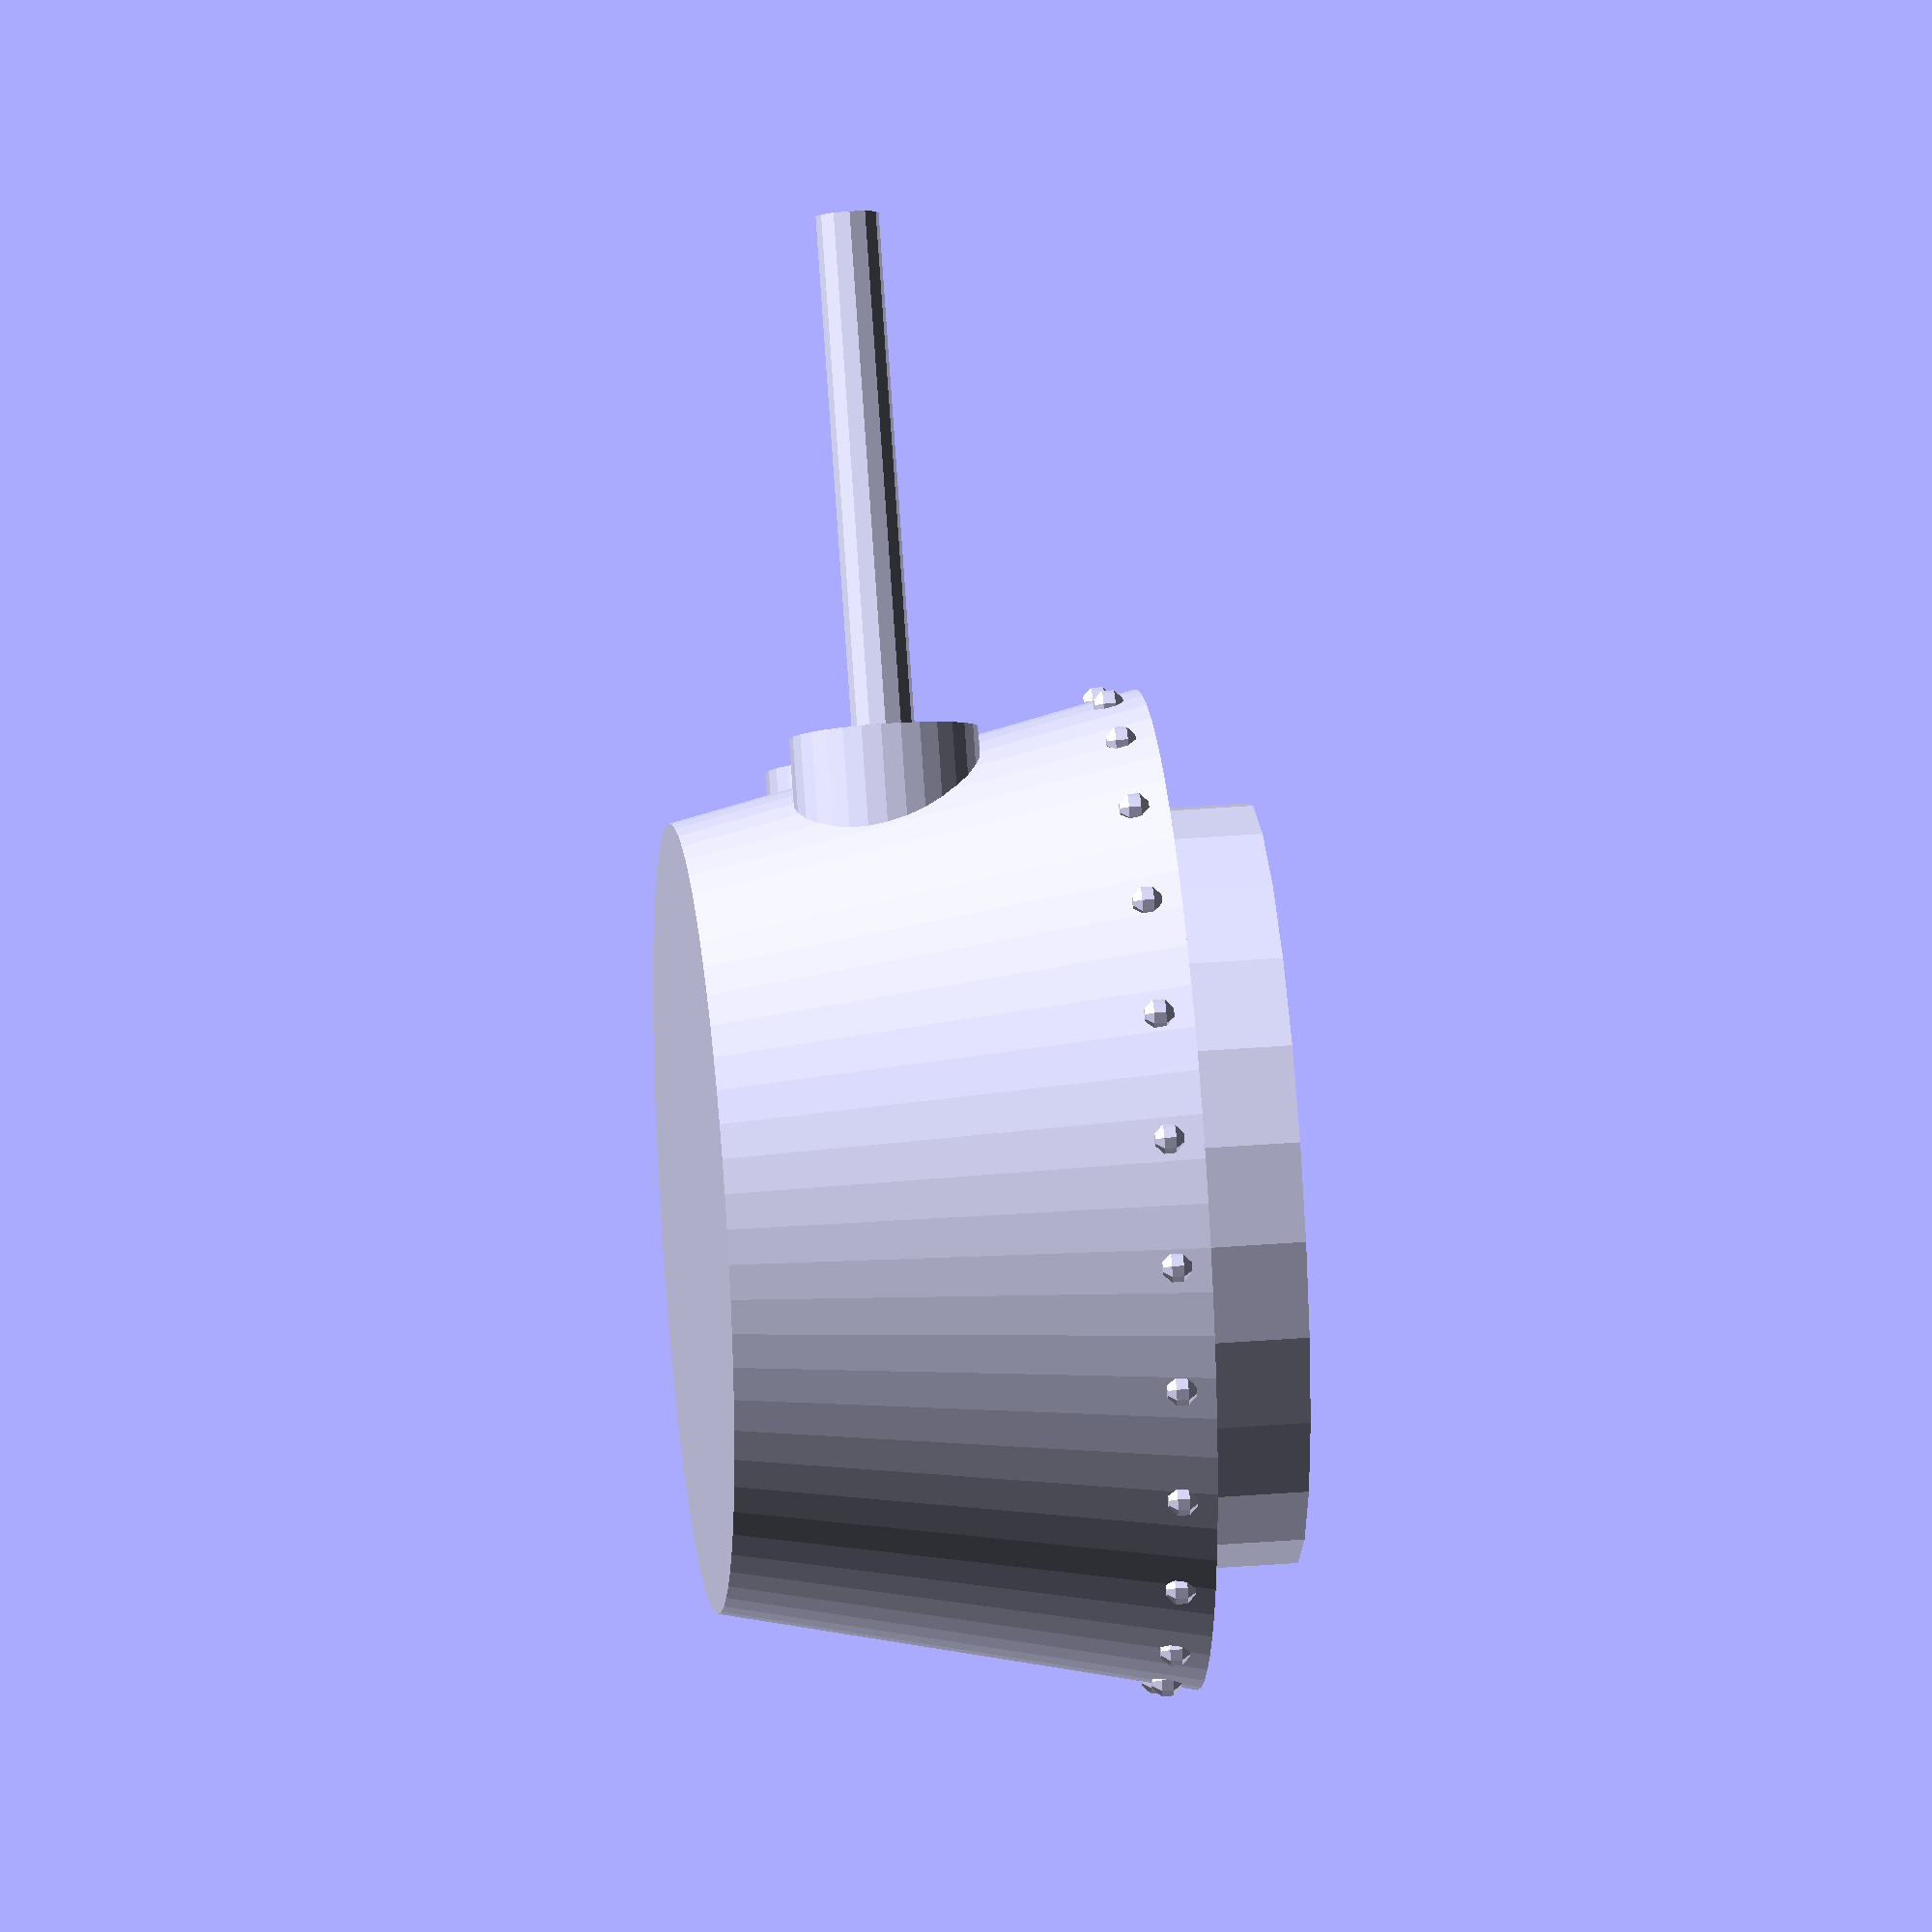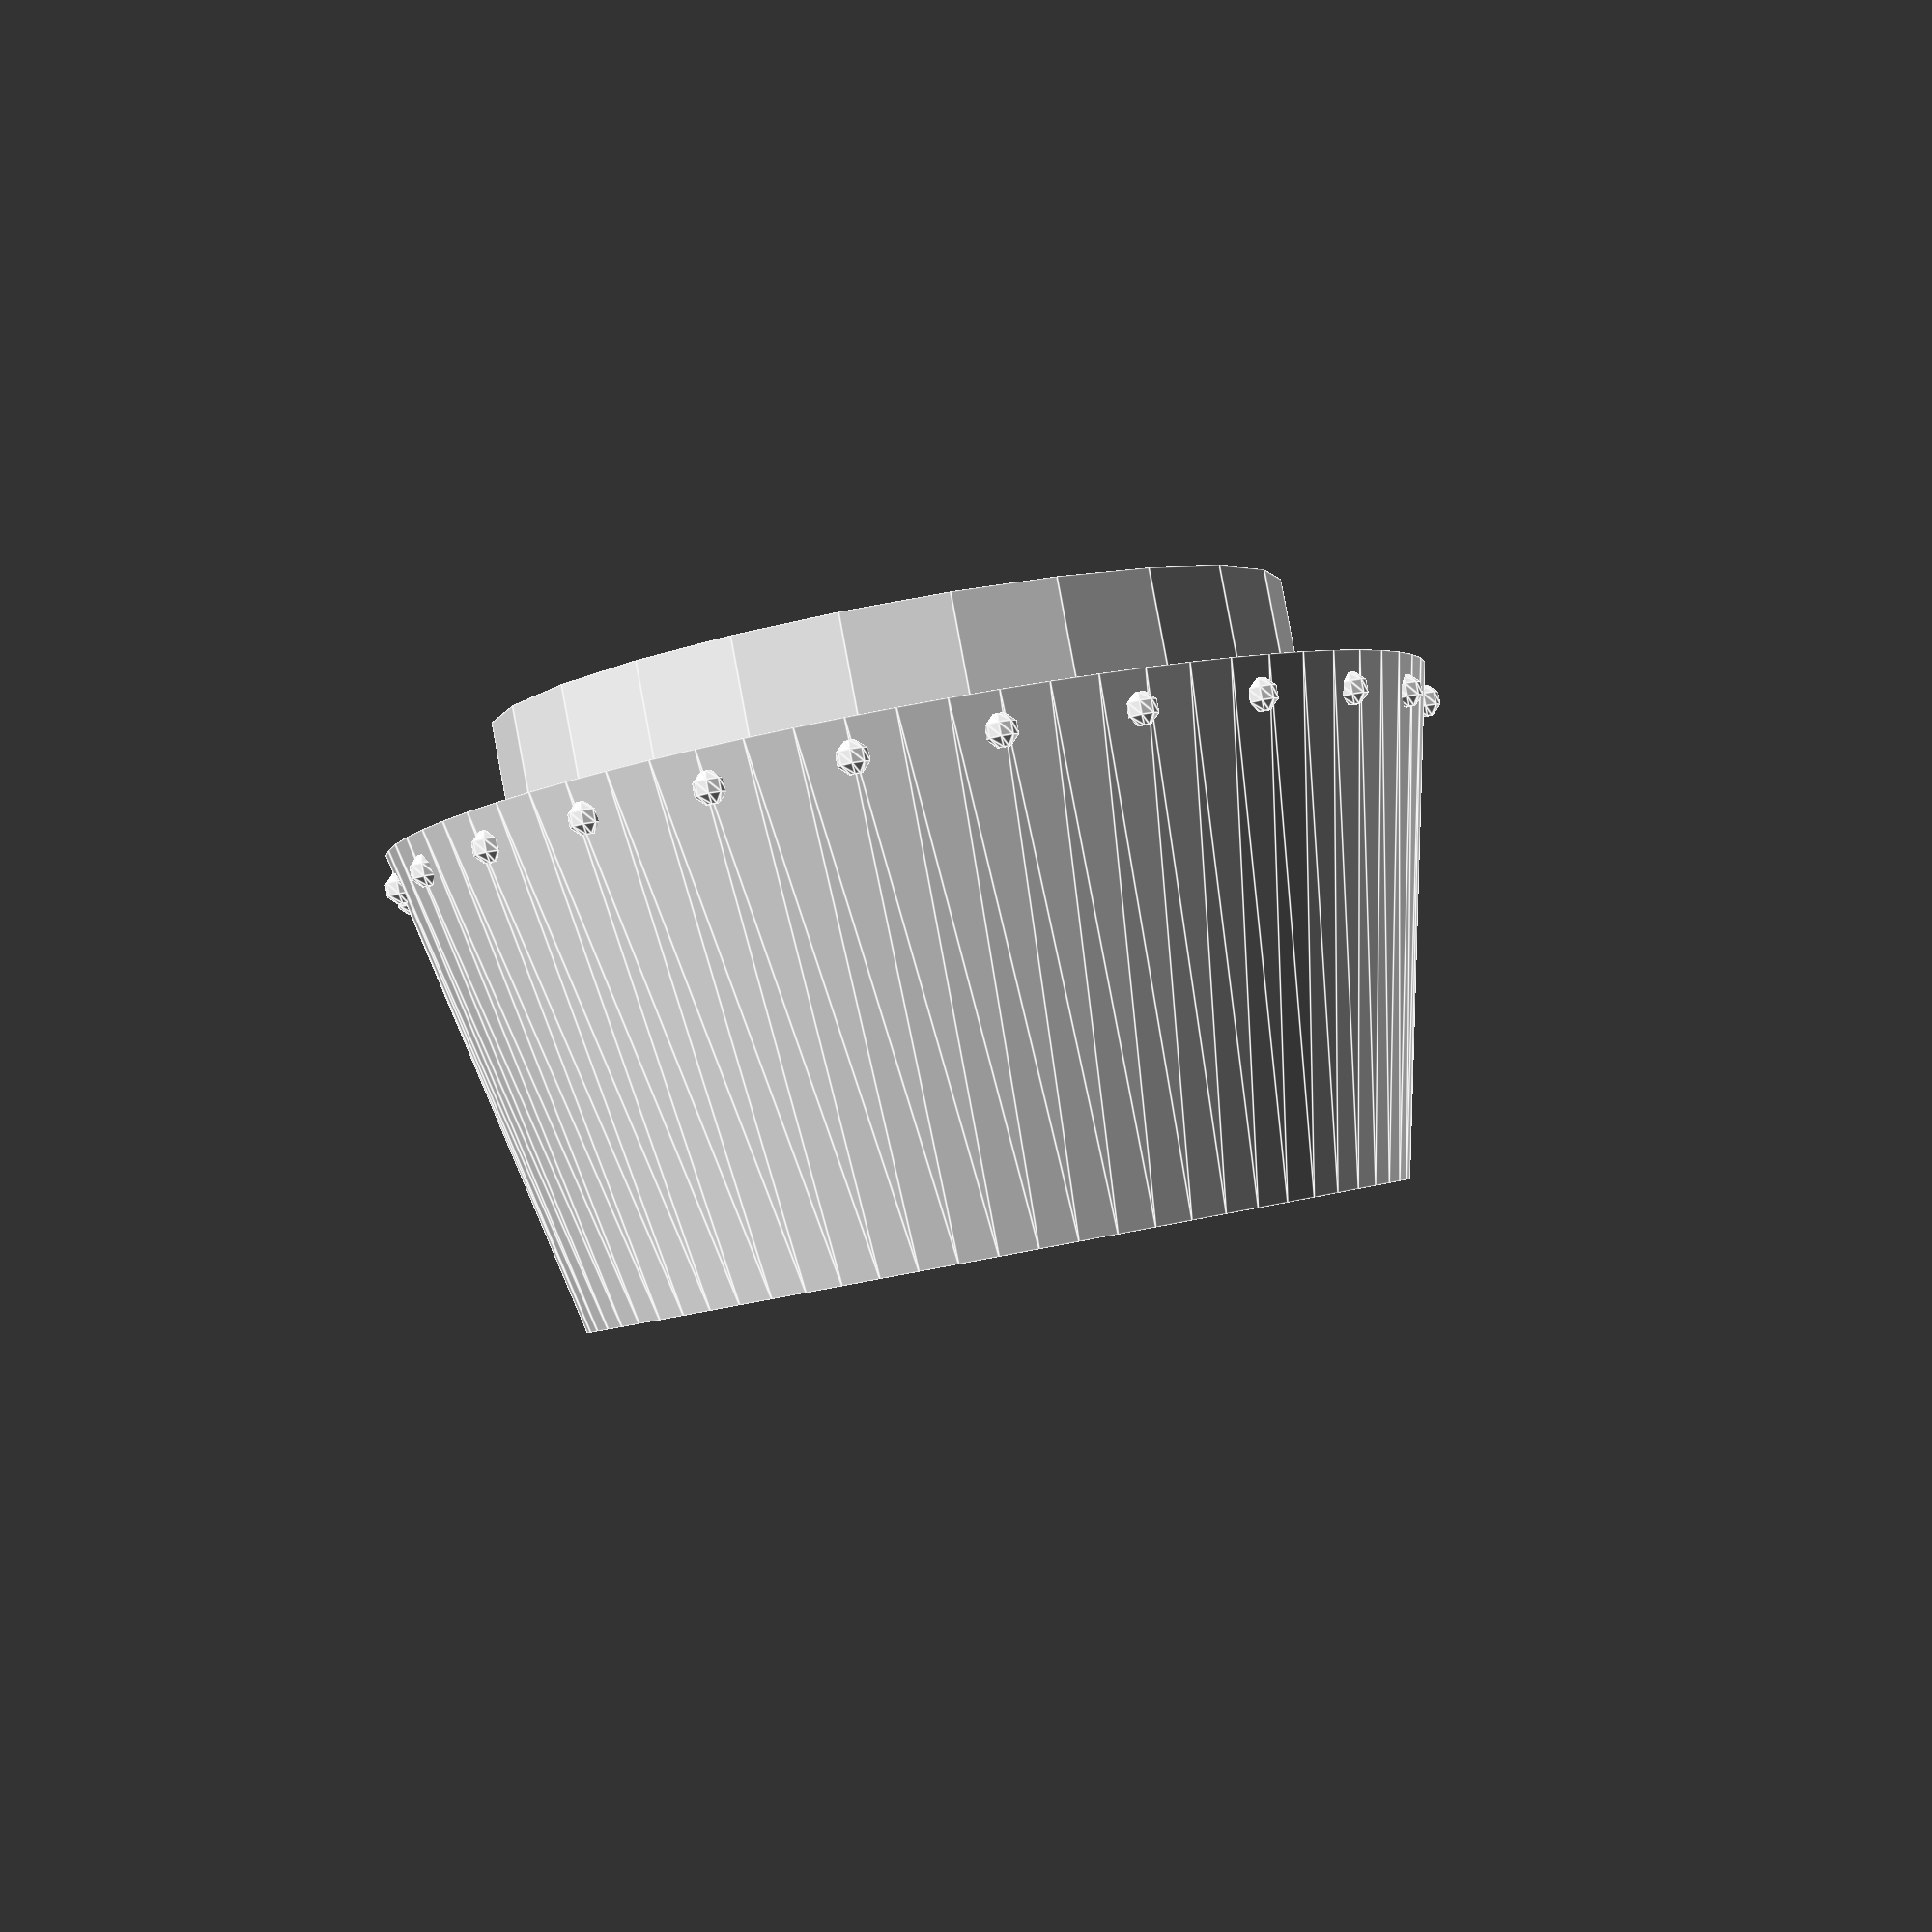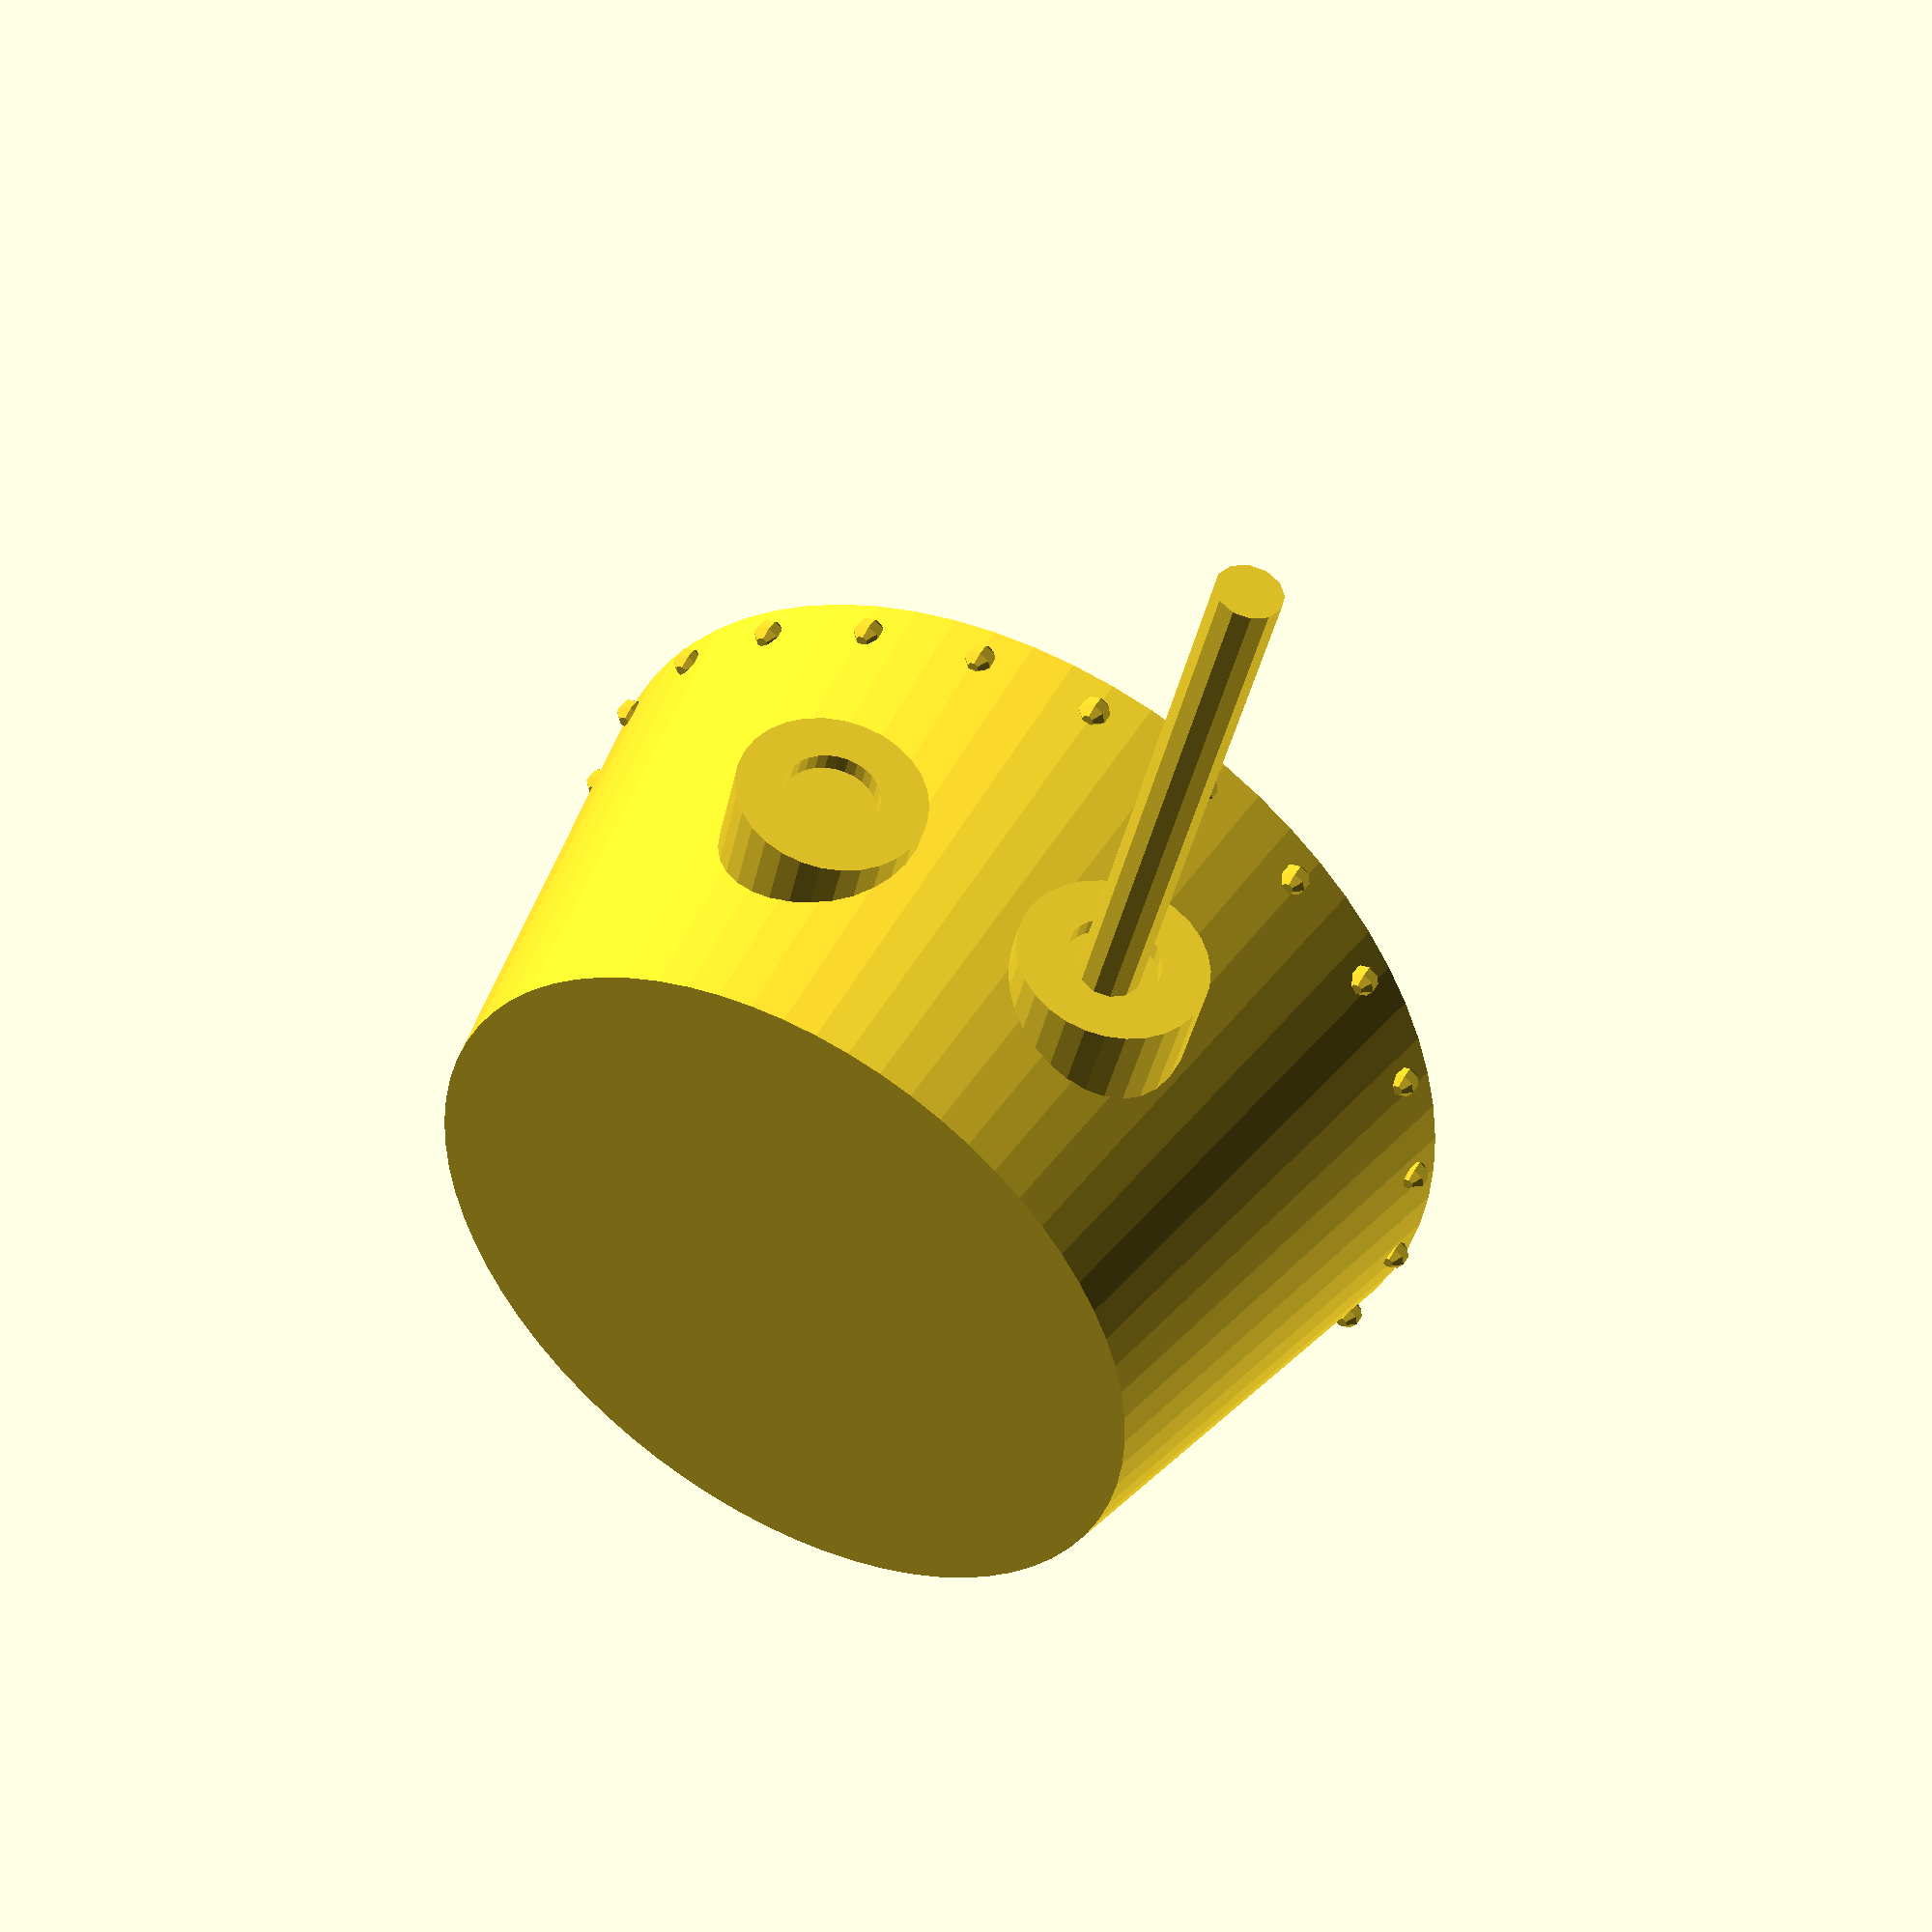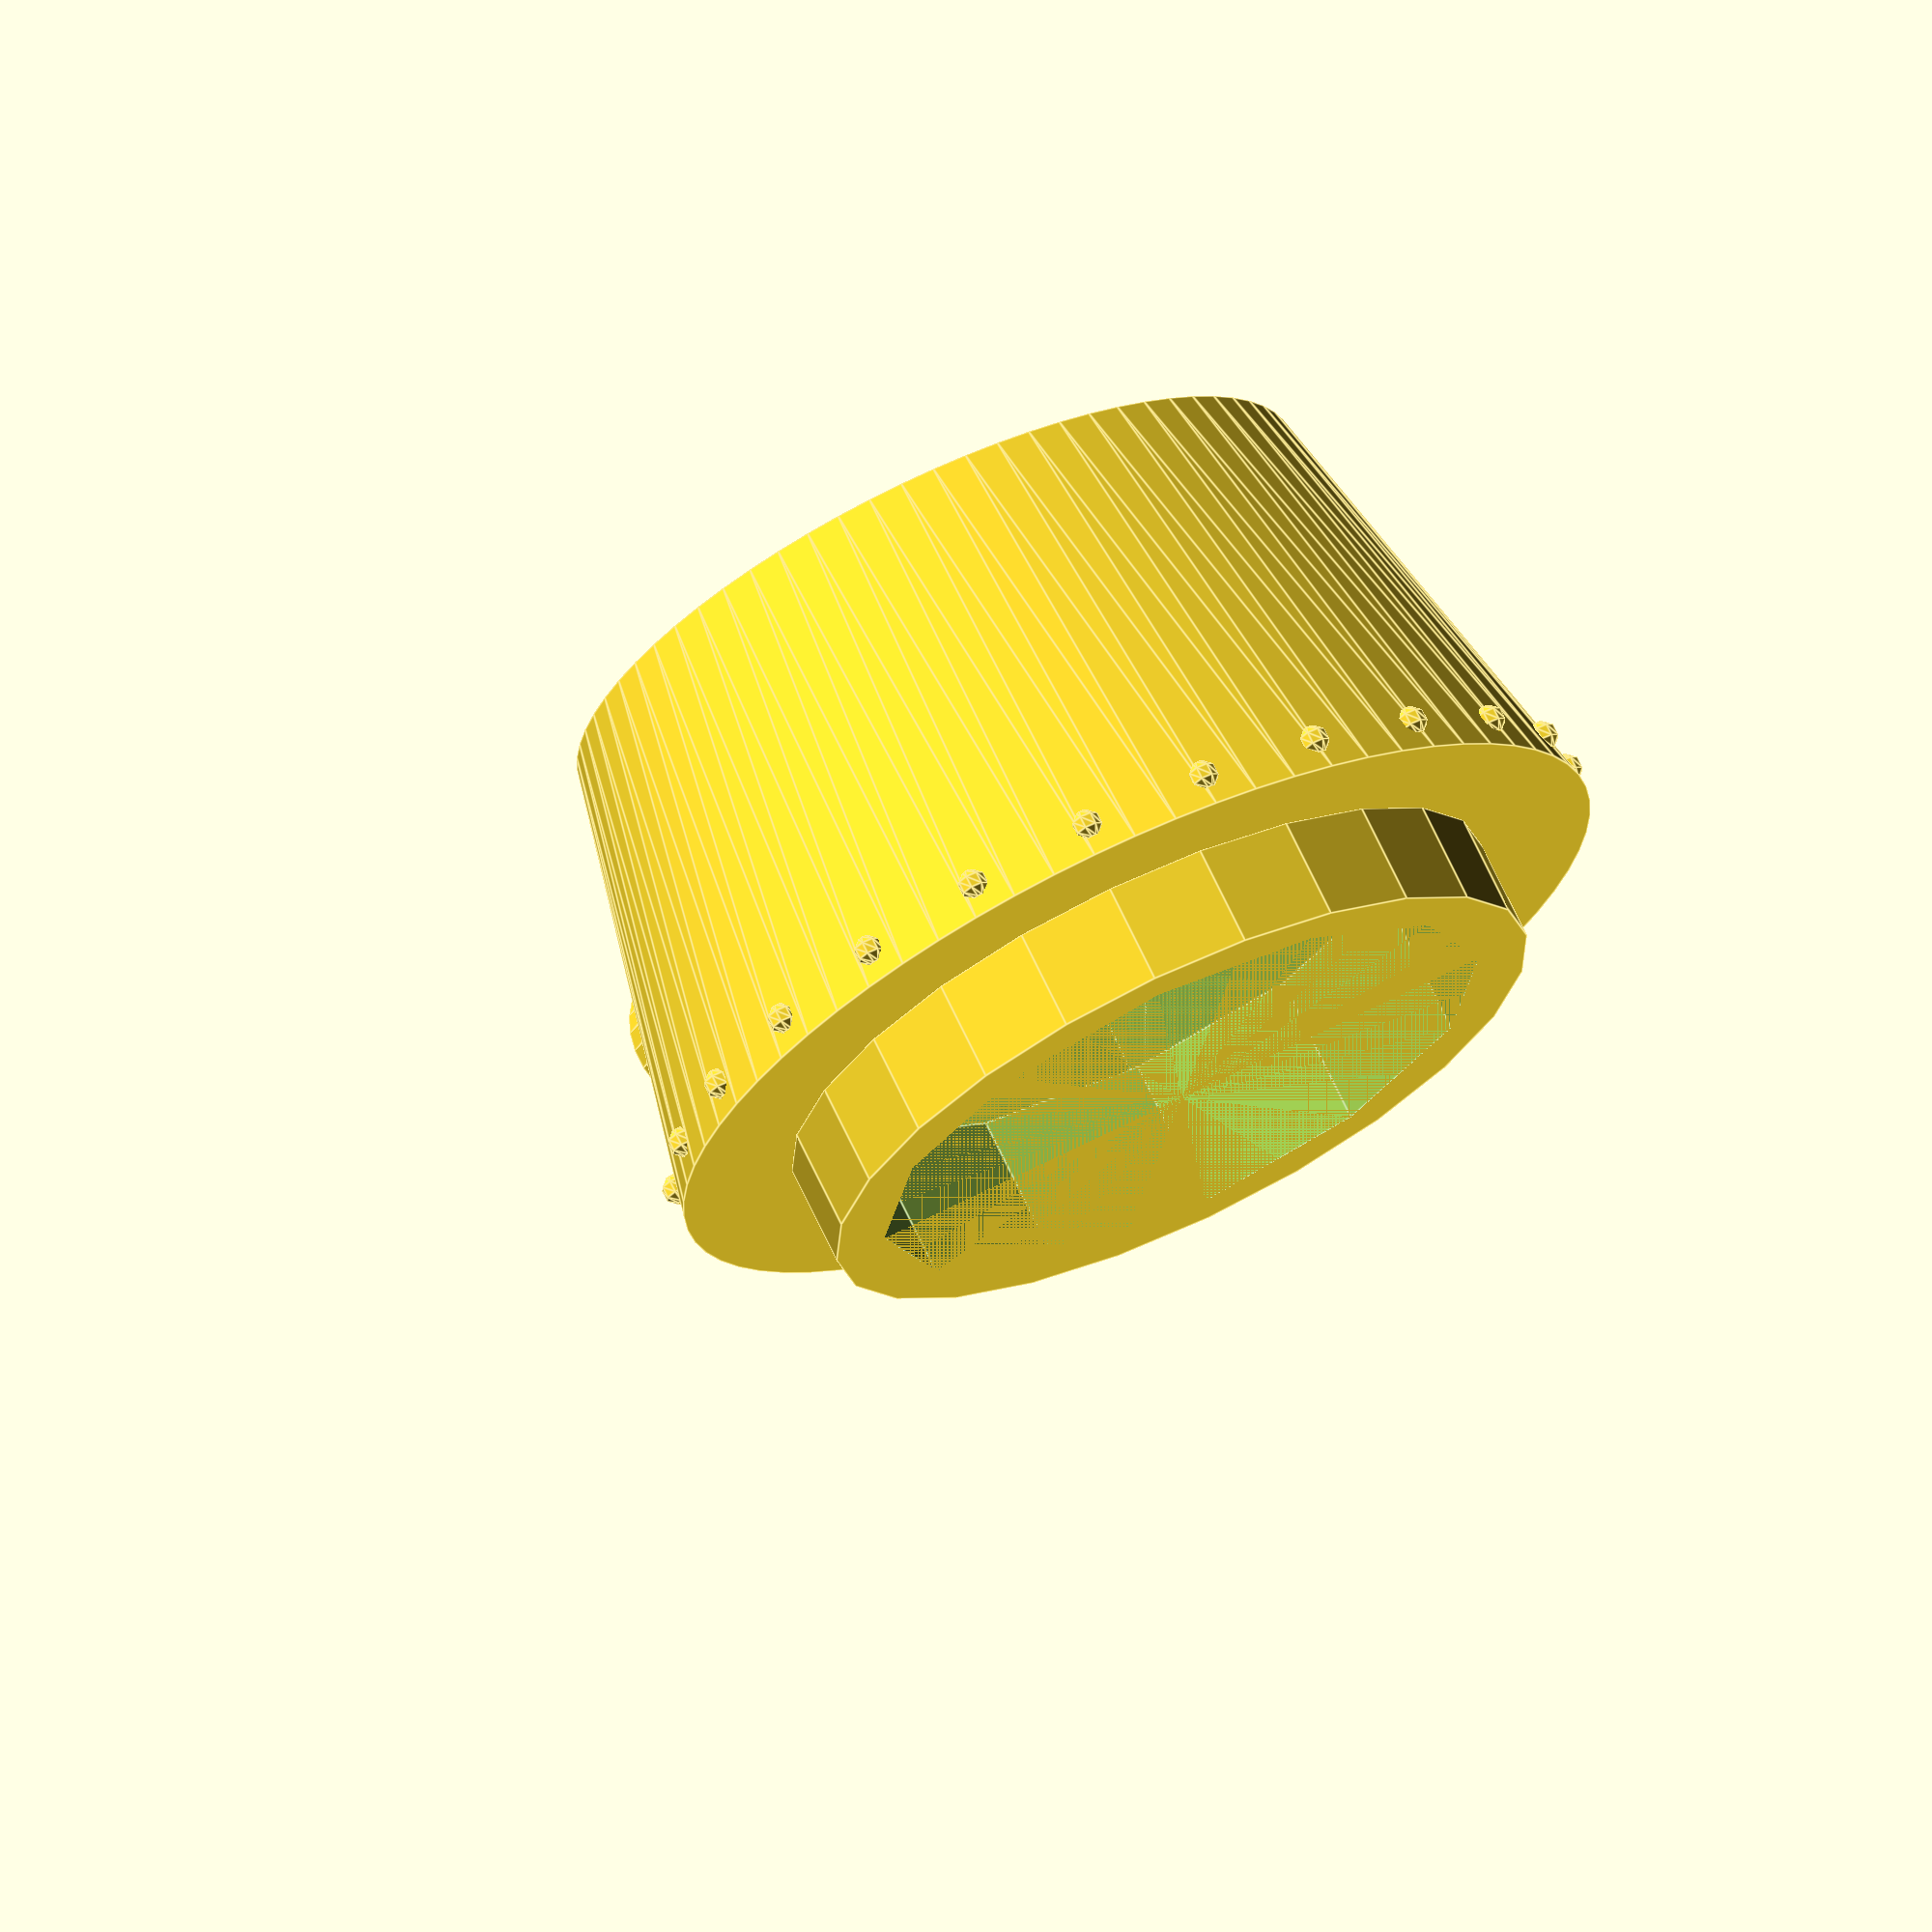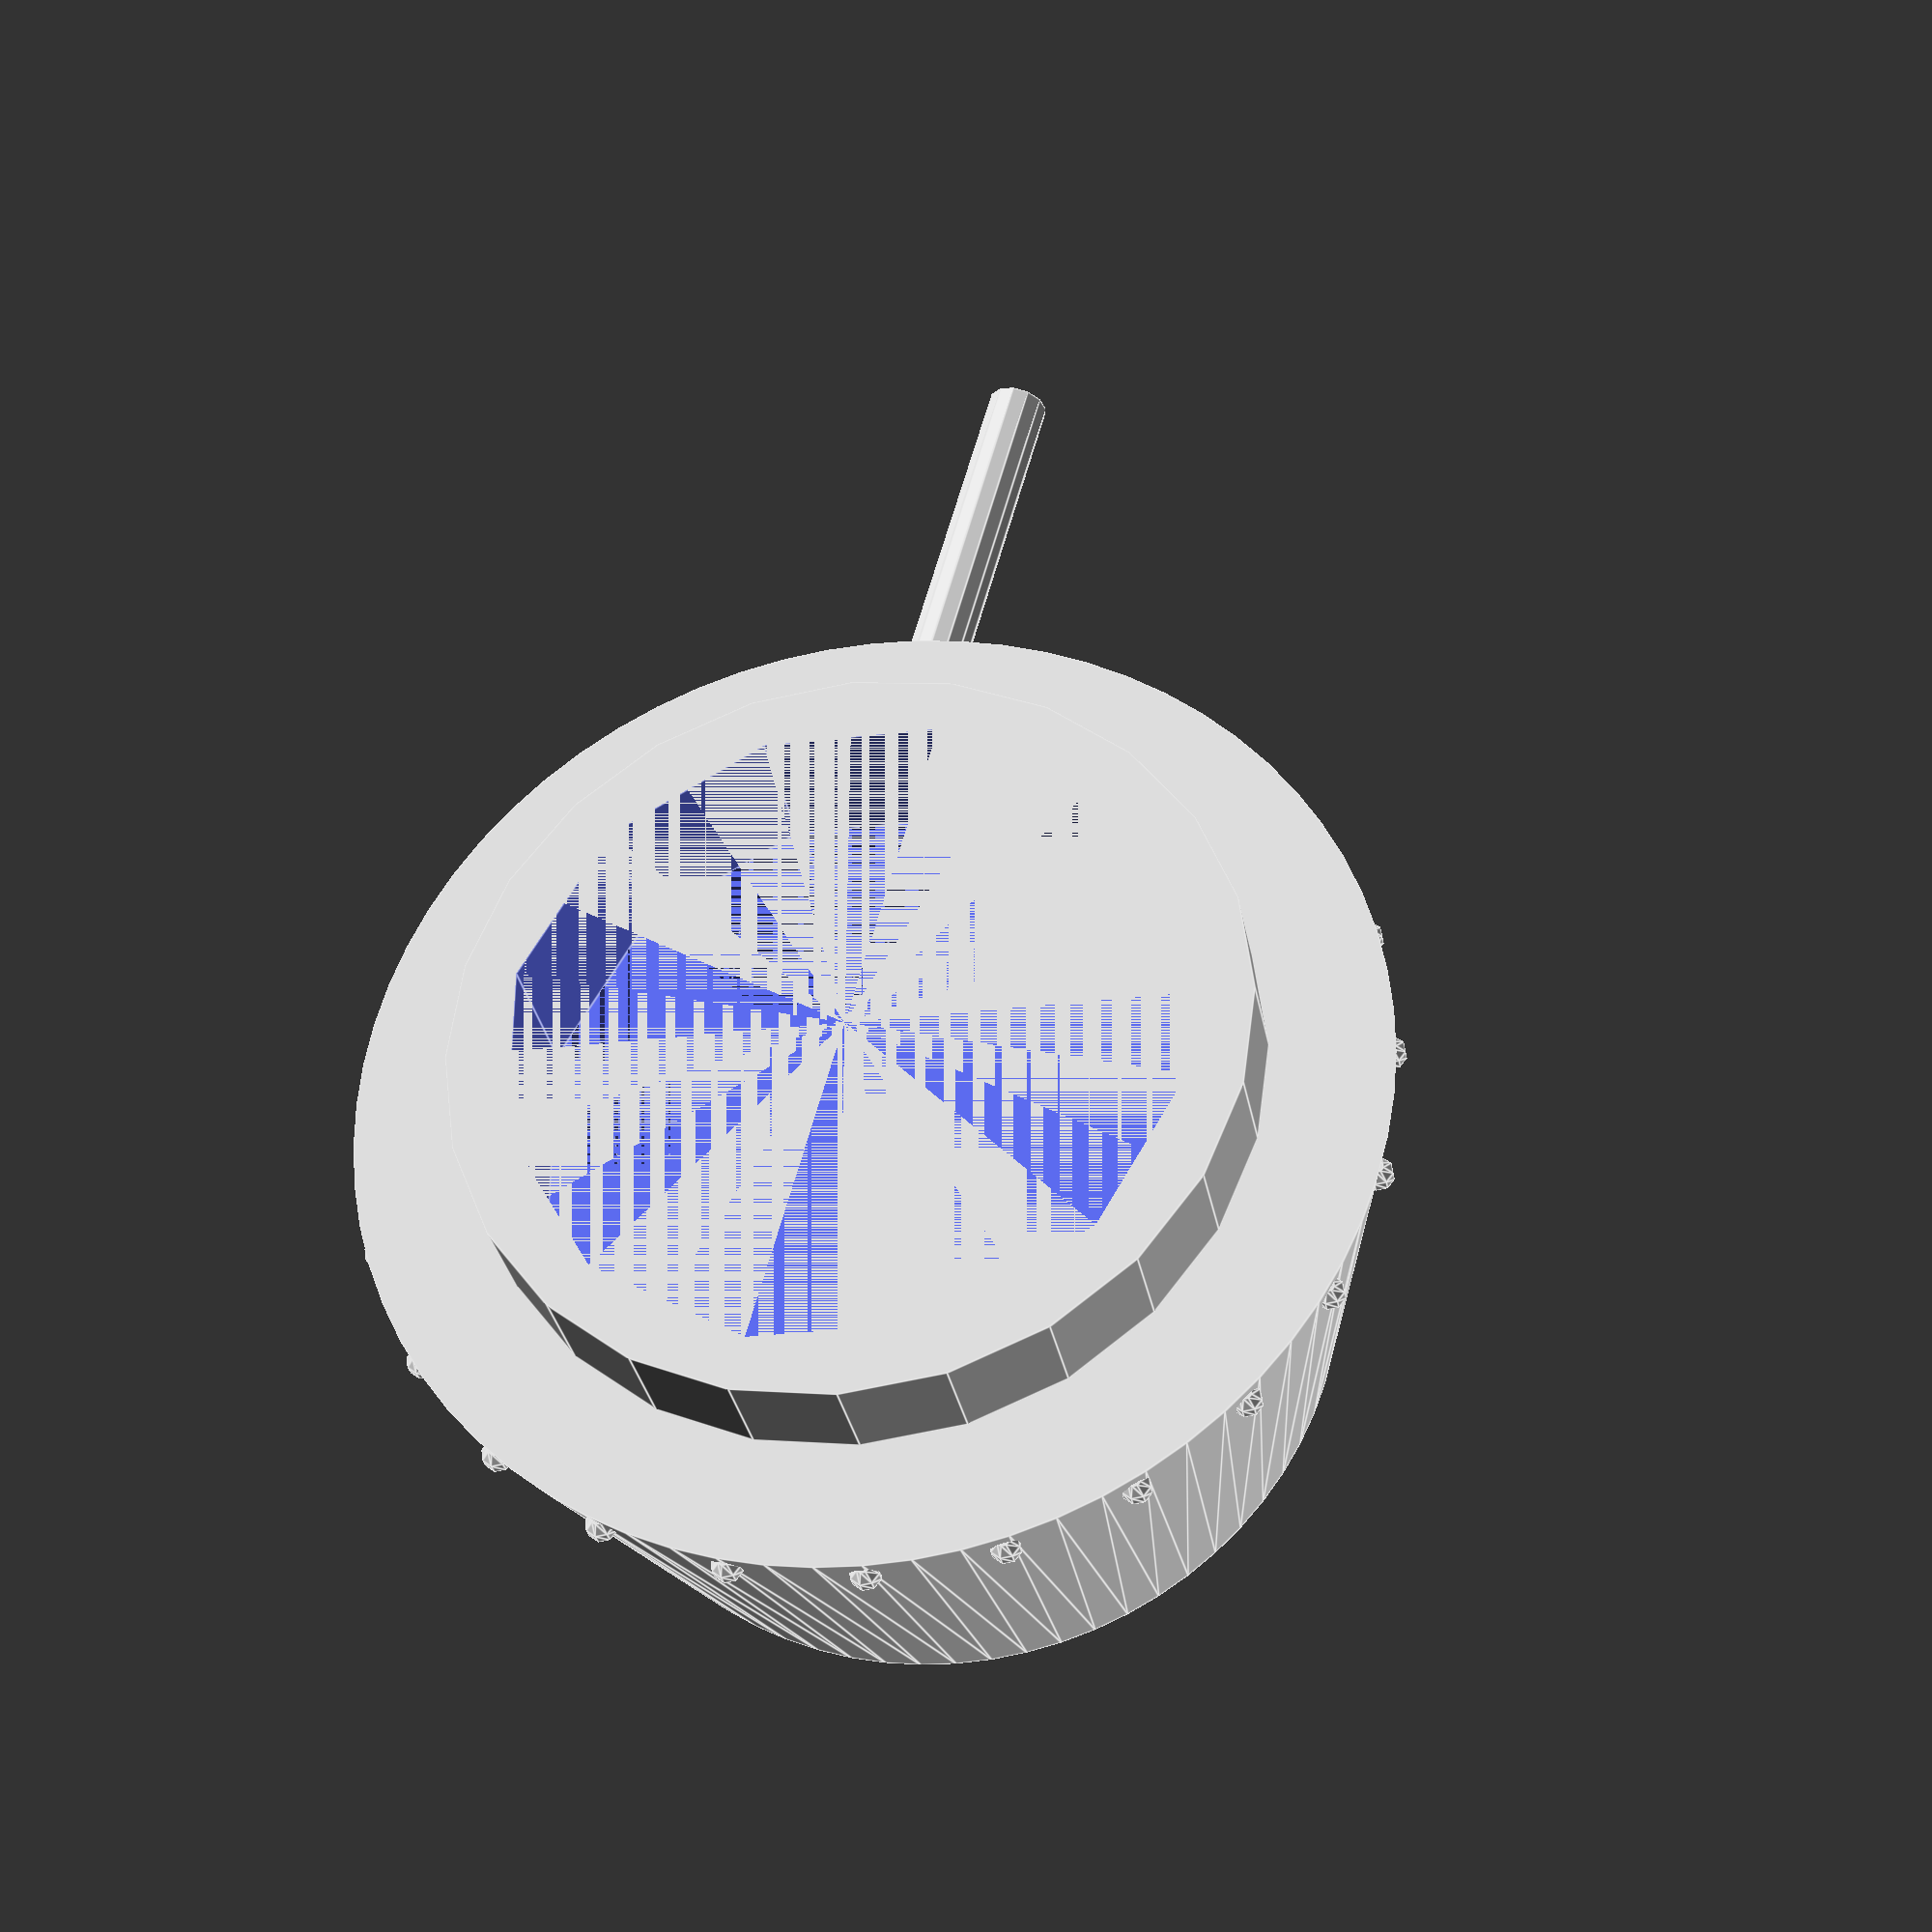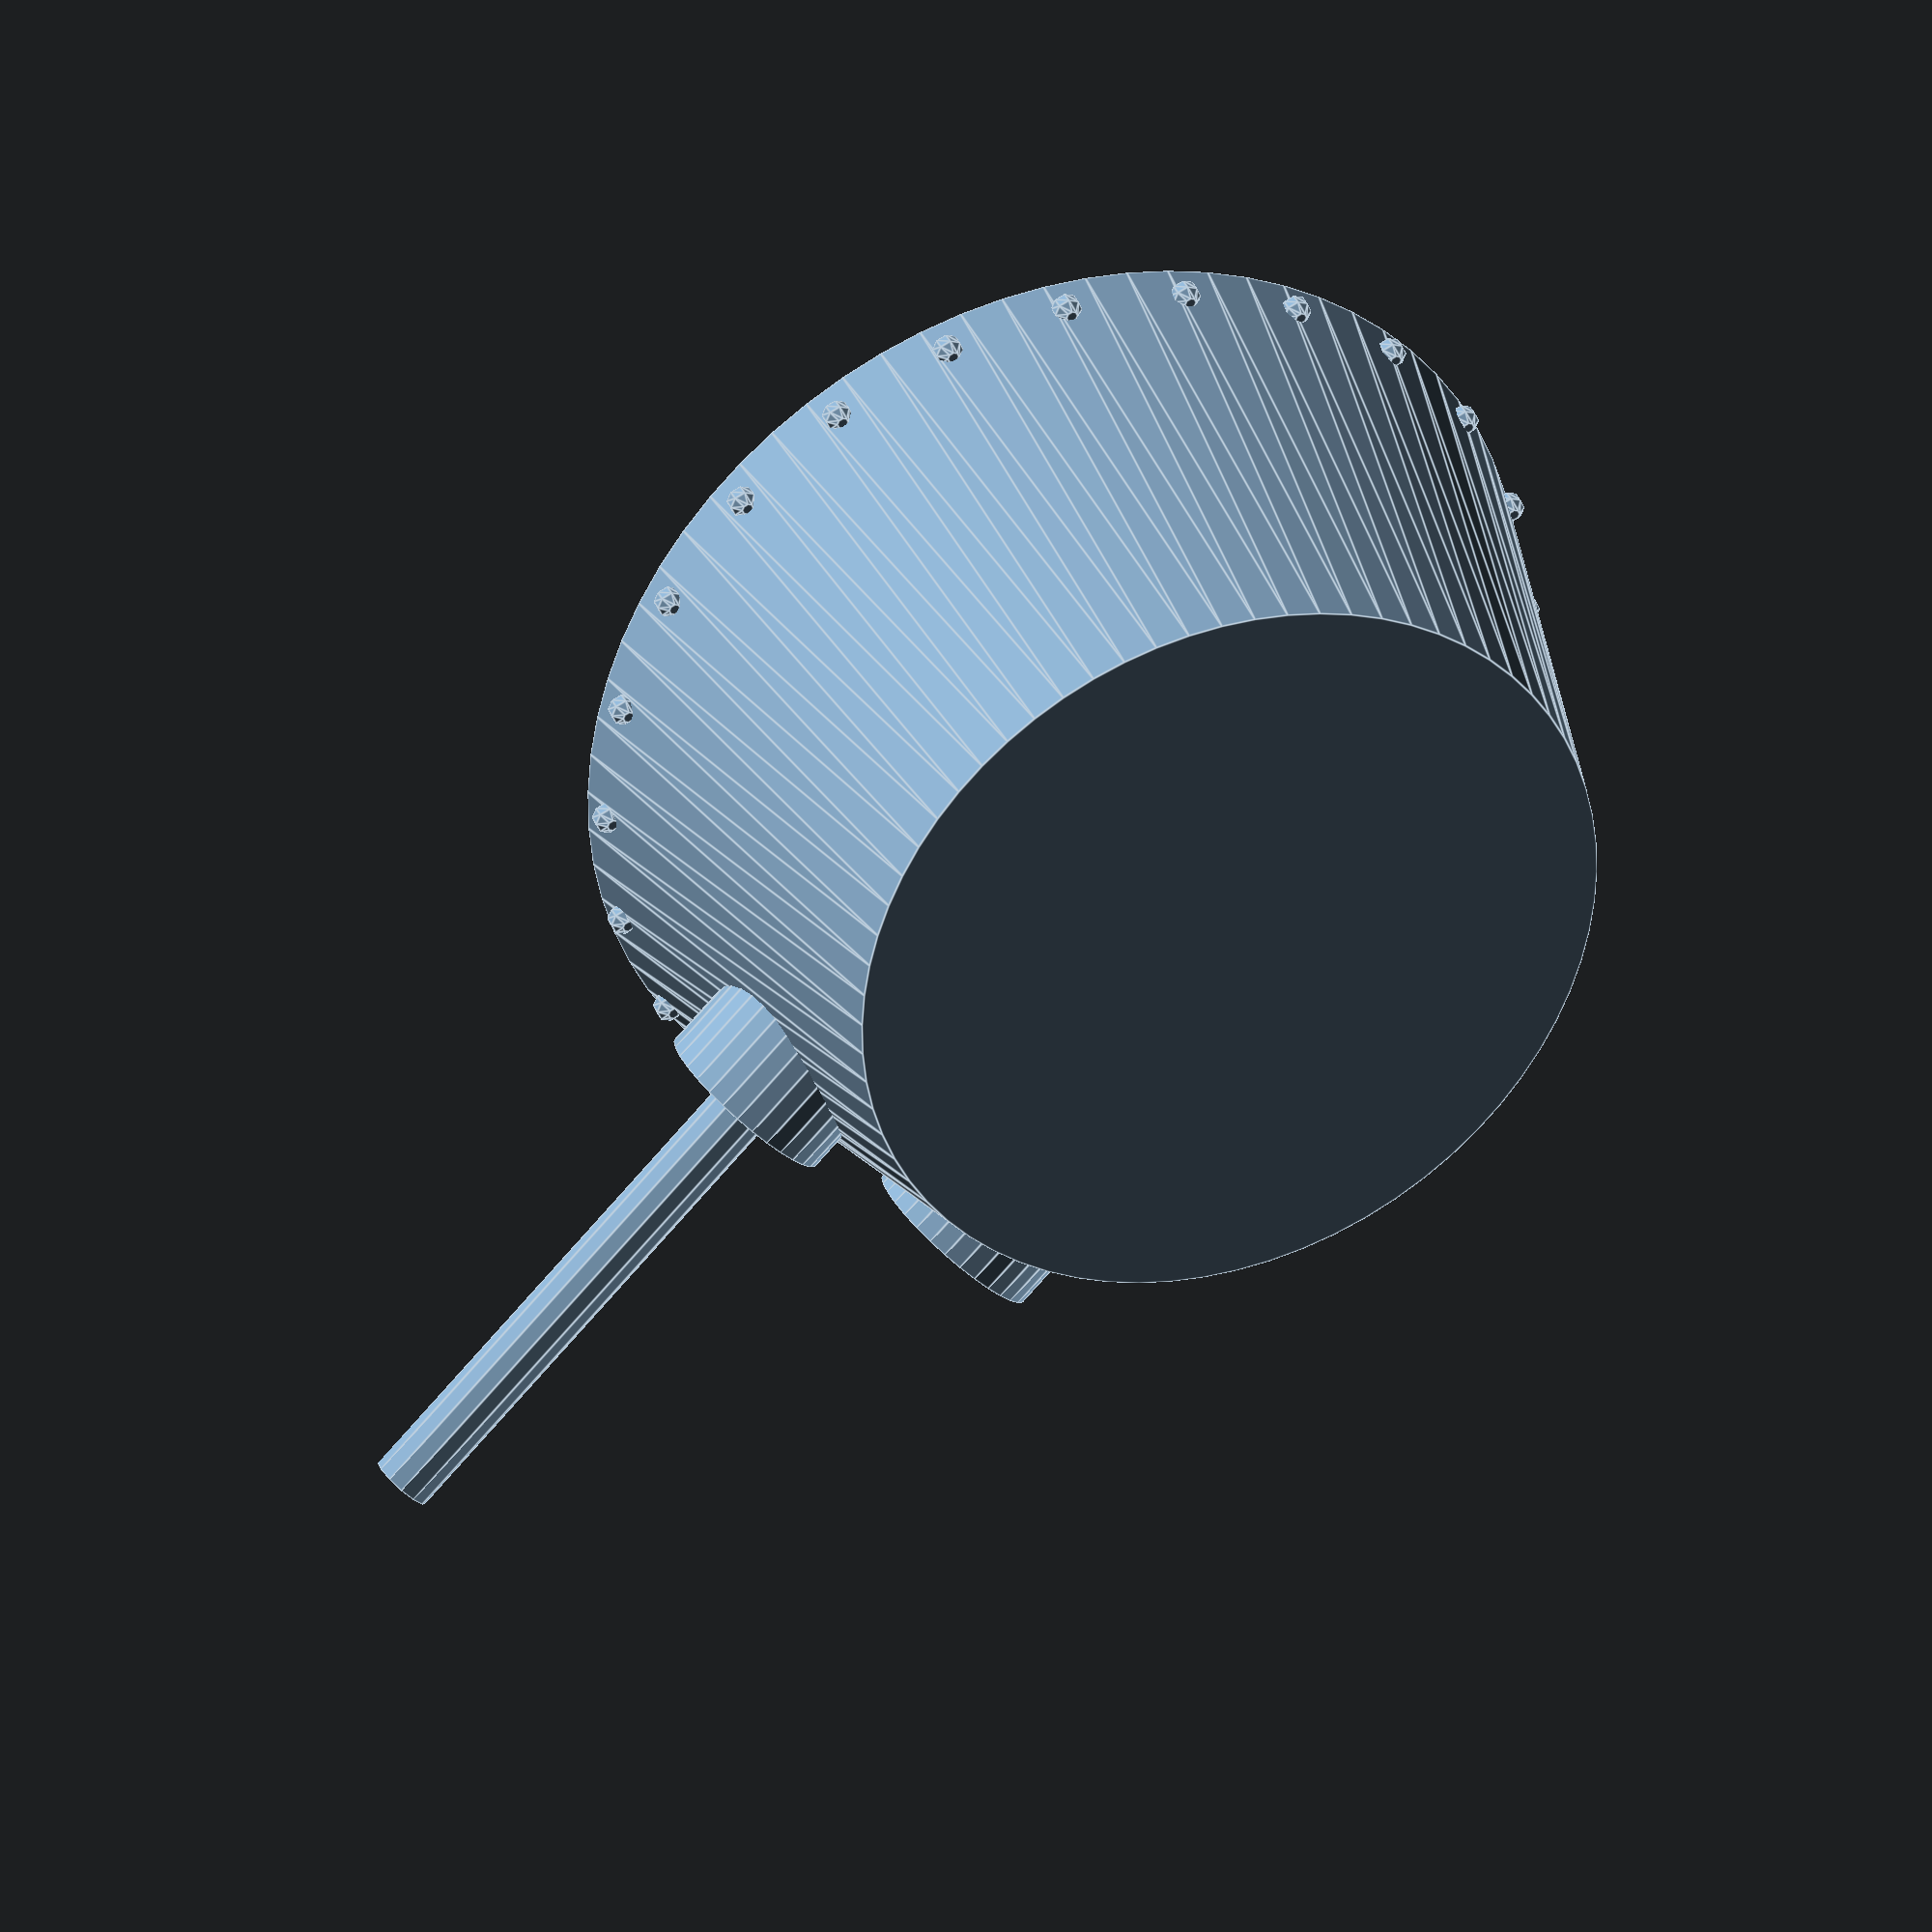
<openscad>
turret_bottom=19/2; 
turret_top=15/2;
ring_height=2;
ring_polygon=24;
rivet_number=24;
r=turret_bottom-0.15; //リベットを円周上に並べる際の半径

//砲塔及びリベット
module turm($fn=70){
	//砲塔本体
	cylinder(h=9, r1=turret_bottom, r2=turret_top);
	//リベット
	for(i=[0:rivet_number-1]){
		a=i*(360/rivet_number);	
		translate([r*cos(a), r*sin(a), 0.65]){
			sphere(0.3, $fn=8); //リベットの半径
		}
	}
}

//ガンポートの基本部分
module gunport_basic(gunport_y, gunport_r, gunport_height, translate_x, cylinder_height, $fn=30){
	for(y=[-gunport_y:gunport_y*2:gunport_y]){
		translate([translate_x, y, gunport_height]){
			rotate([0, 90, 0]){
				cylinder(h=cylinder_height, r=gunport_r);
			}
		}
	}
}

module gunport(){
	difference(){
		gunport_basic(3, 1.8, 5, 3.7, 5, $fn=30);
		gunport_basic(3, 1.8/2, 5, 8.35, 1, $fn=30);
	}
}

//銃身
module barrel($fn=12){
	translate([3.6, -3, 5]){
		rotate([0, 90, 0]){
			cylinder(h=15, r=0.6);
		}
	}
}

//ターレットリング
module ring($fn=ring_polygon){
	translate([0, 0, -ring_height]){
		cylinder(h=ring_height, r=14.5/2);
	}
}

//各モジュールを結合
module target(){
	union(){
		turm();
		ring();
		gunport();
		barrel();
	}
}

//内部の空洞化用モジュール
module tool($fn=ring_polygon/2, turret_thickness=1){
	//ターレットリング
	translate([0, 0, -ring_height]){
		cylinder(h=ring_height+turret_thickness, r=12.5/2);
	}
	//砲塔内部
	translate([0, 0, turret_thickness]){
		cylinder(h=6.5, r1=turret_bottom-turret_thickness, r2=turret_top-turret_thickness);
	}
}

//targetからtoolを減算
difference(){
	target();
	tool();
}

</openscad>
<views>
elev=323.2 azim=227.2 roll=84.1 proj=o view=solid
elev=93.4 azim=264.5 roll=190.6 proj=p view=edges
elev=135.0 azim=103.4 roll=150.6 proj=p view=wireframe
elev=290.2 azim=64.5 roll=154.8 proj=o view=edges
elev=211.3 azim=74.7 roll=349.9 proj=p view=edges
elev=324.9 azim=135.1 roll=338.2 proj=o view=edges
</views>
